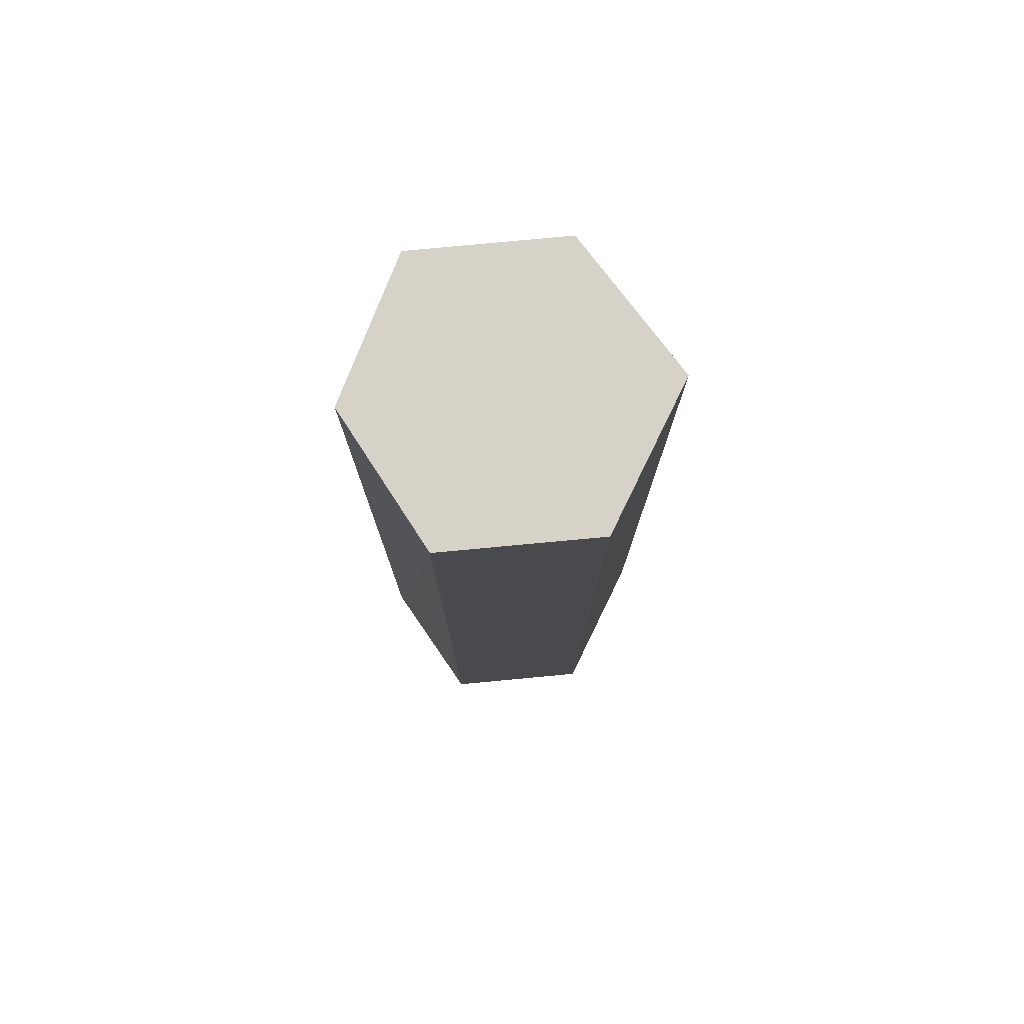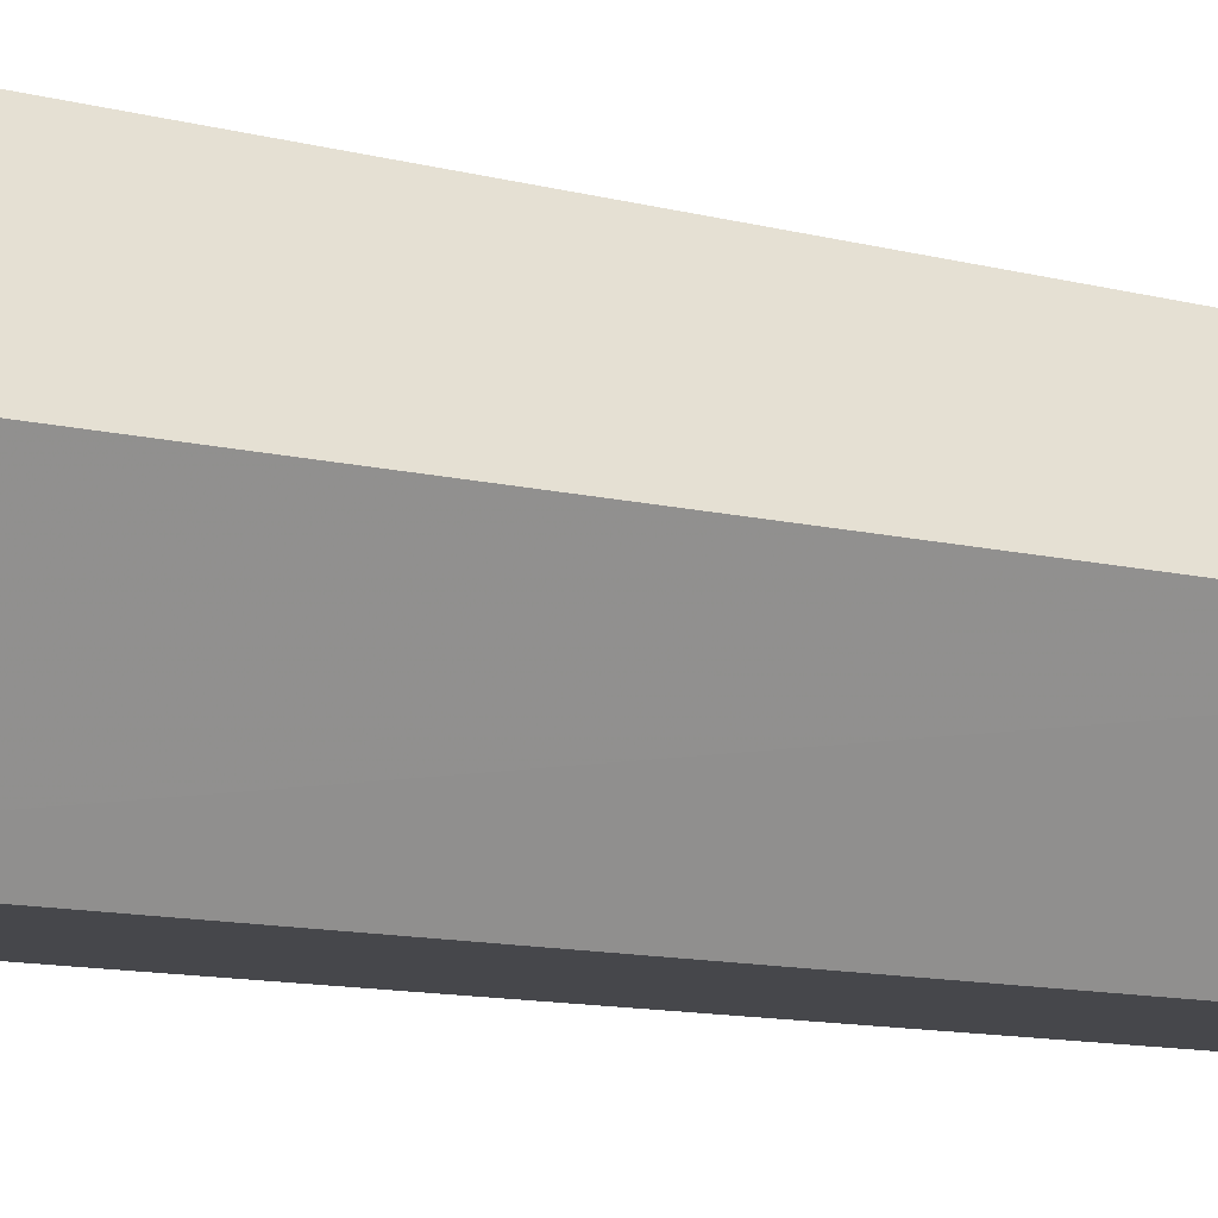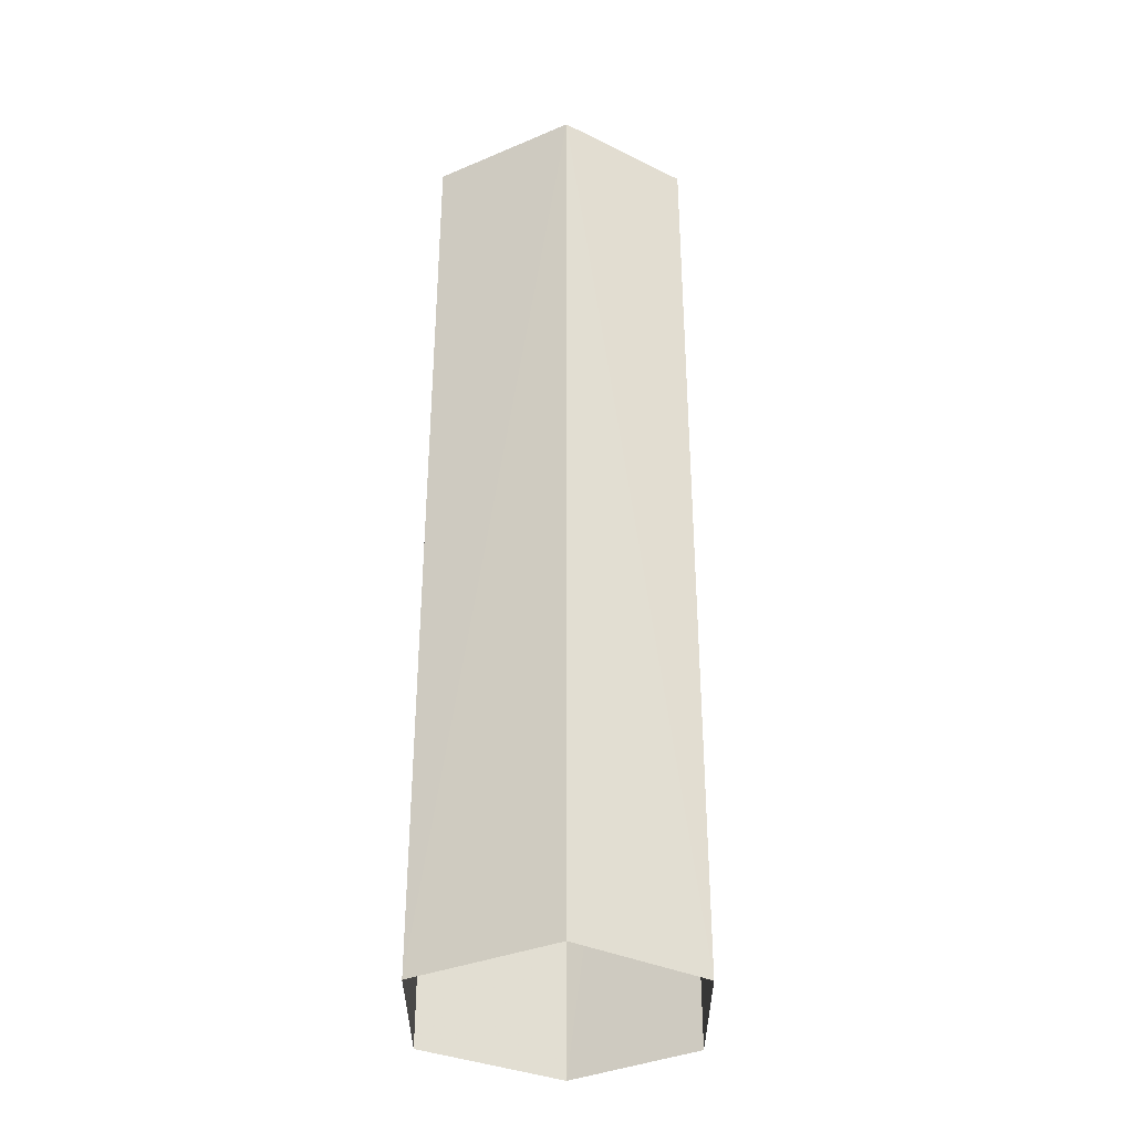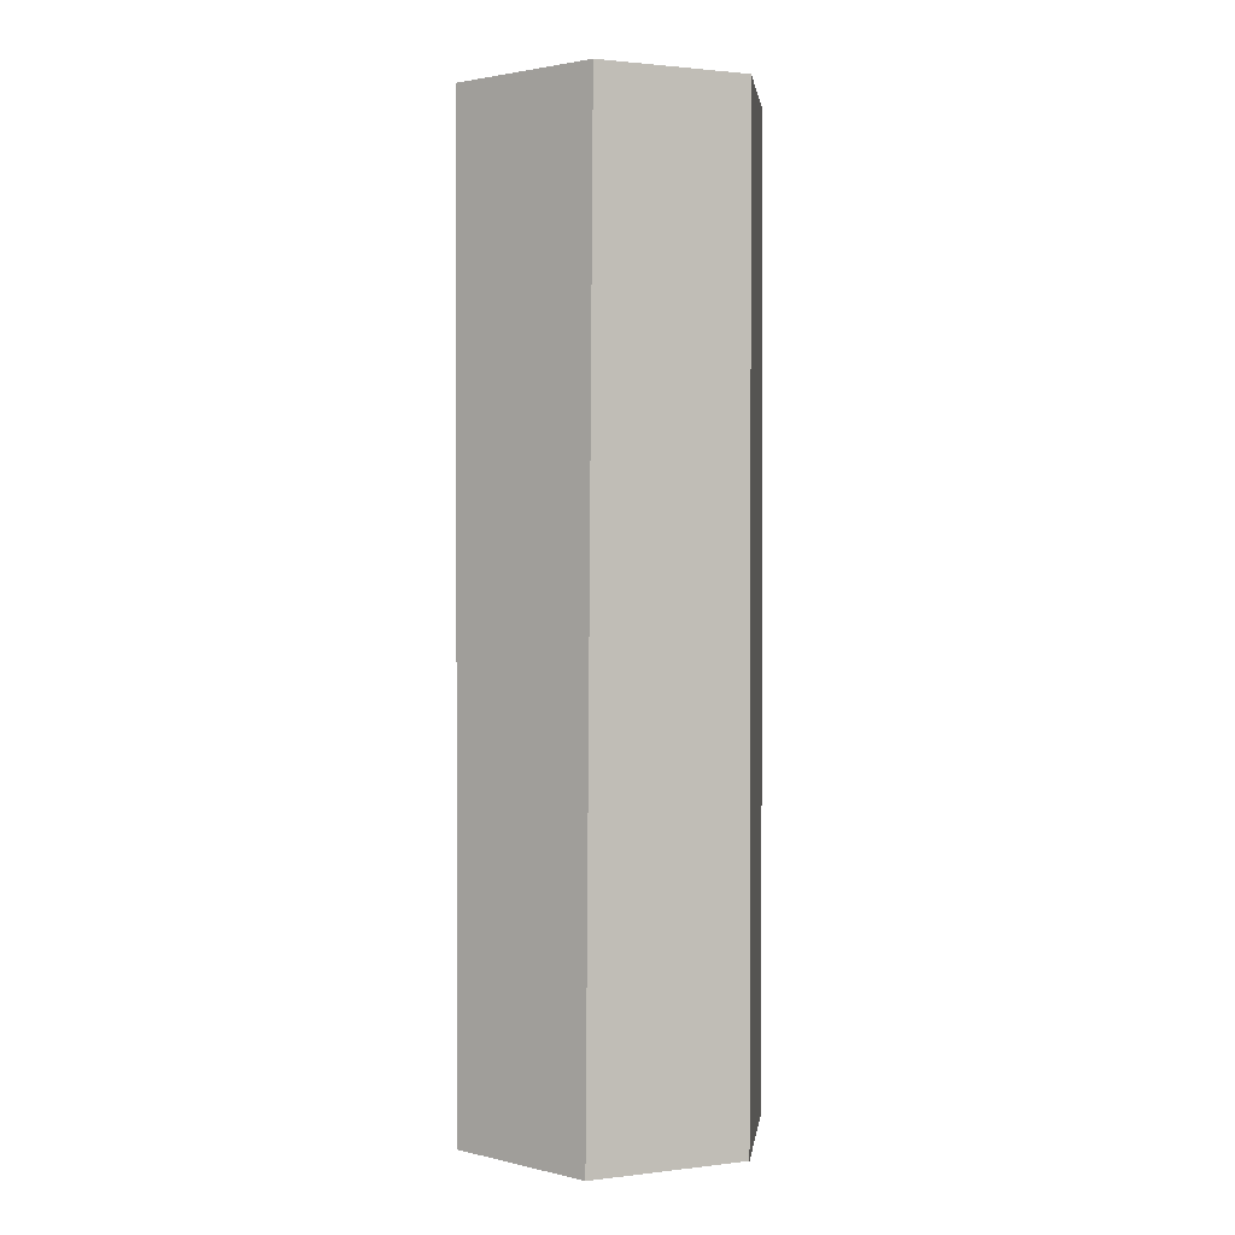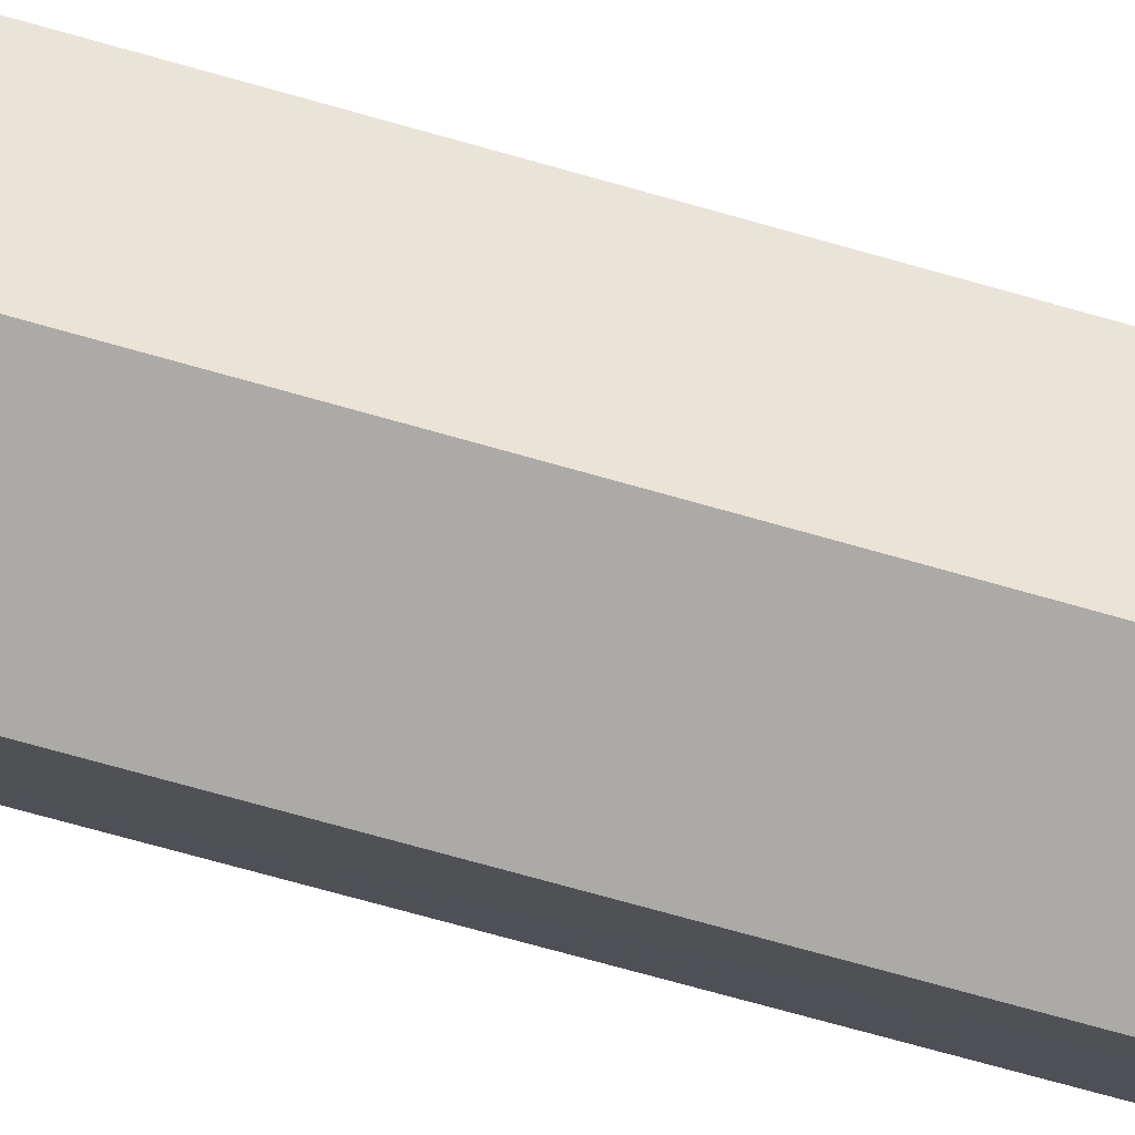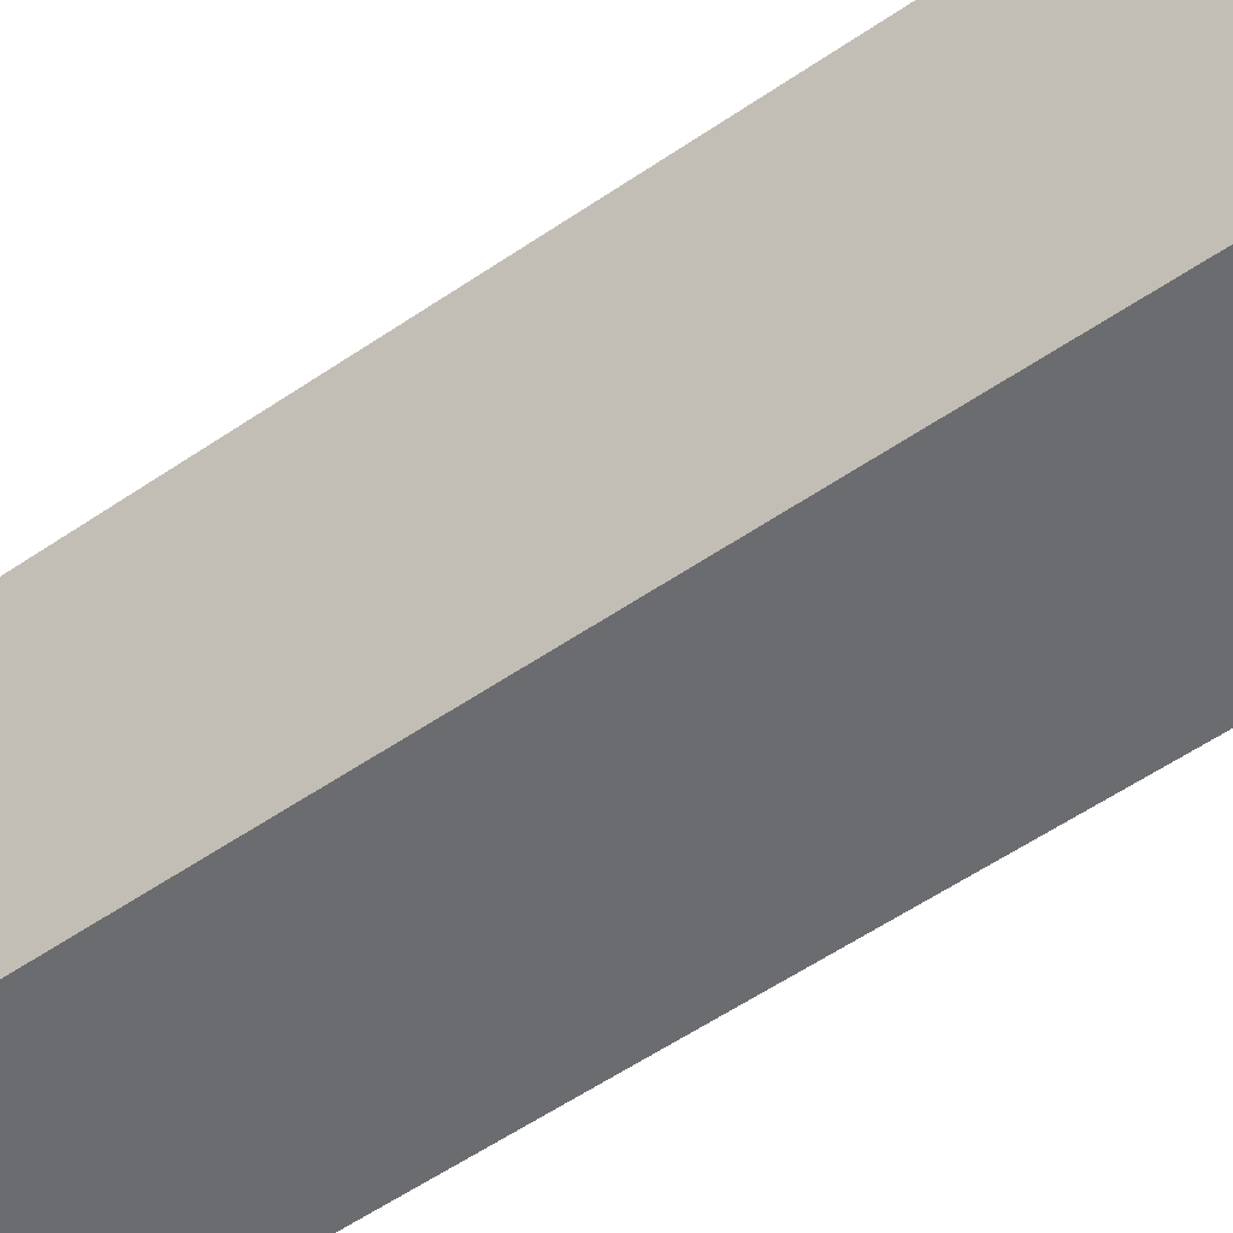
<metadata>
{"format":"obj","ext":"obj","renderer":"f3d","projection":"perspective","resolution":1024,"background":"white","views":[{"elev":78.1,"azim":-125.4,"up":"+Z"},{"elev":-10.8,"azim":-122.8,"up":"+Y"},{"elev":-35.3,"azim":-89.9,"up":"+Z"},{"elev":1.8,"azim":37.4,"up":"+Z"},{"elev":-73.5,"azim":-105.7,"up":"+Y"},{"elev":-54.3,"azim":126.5,"up":"+Y"}]}
</metadata>
<code>
v 1.198e+05 7.865e+05 21.21
v 1.198e+05 7.865e+05 21.21
v 1.198e+05 7.865e+05 21.21
v 1.198e+05 7.865e+05 21.21
v 1.198e+05 7.865e+05 21.21
v 1.198e+05 7.865e+05 21.21
v 1.198e+05 7.865e+05 26.15
v 1.198e+05 7.865e+05 26.15
v 1.198e+05 7.865e+05 26.15
v 1.198e+05 7.865e+05 26.15
v 1.198e+05 7.865e+05 26.15
v 1.198e+05 7.865e+05 26.15
f 1 2 3
f 4 1 3
f 2 5 6
f 3 2 6
f 7 8 9
f 8 10 9
f 9 10 11
f 10 12 11
f 8 5 2
f 8 7 5
f 9 6 5
f 7 9 5
f 11 3 6
f 9 11 6
f 12 4 3
f 11 12 3
f 12 1 4
f 12 10 1
f 10 2 1
f 10 8 2

</code>
